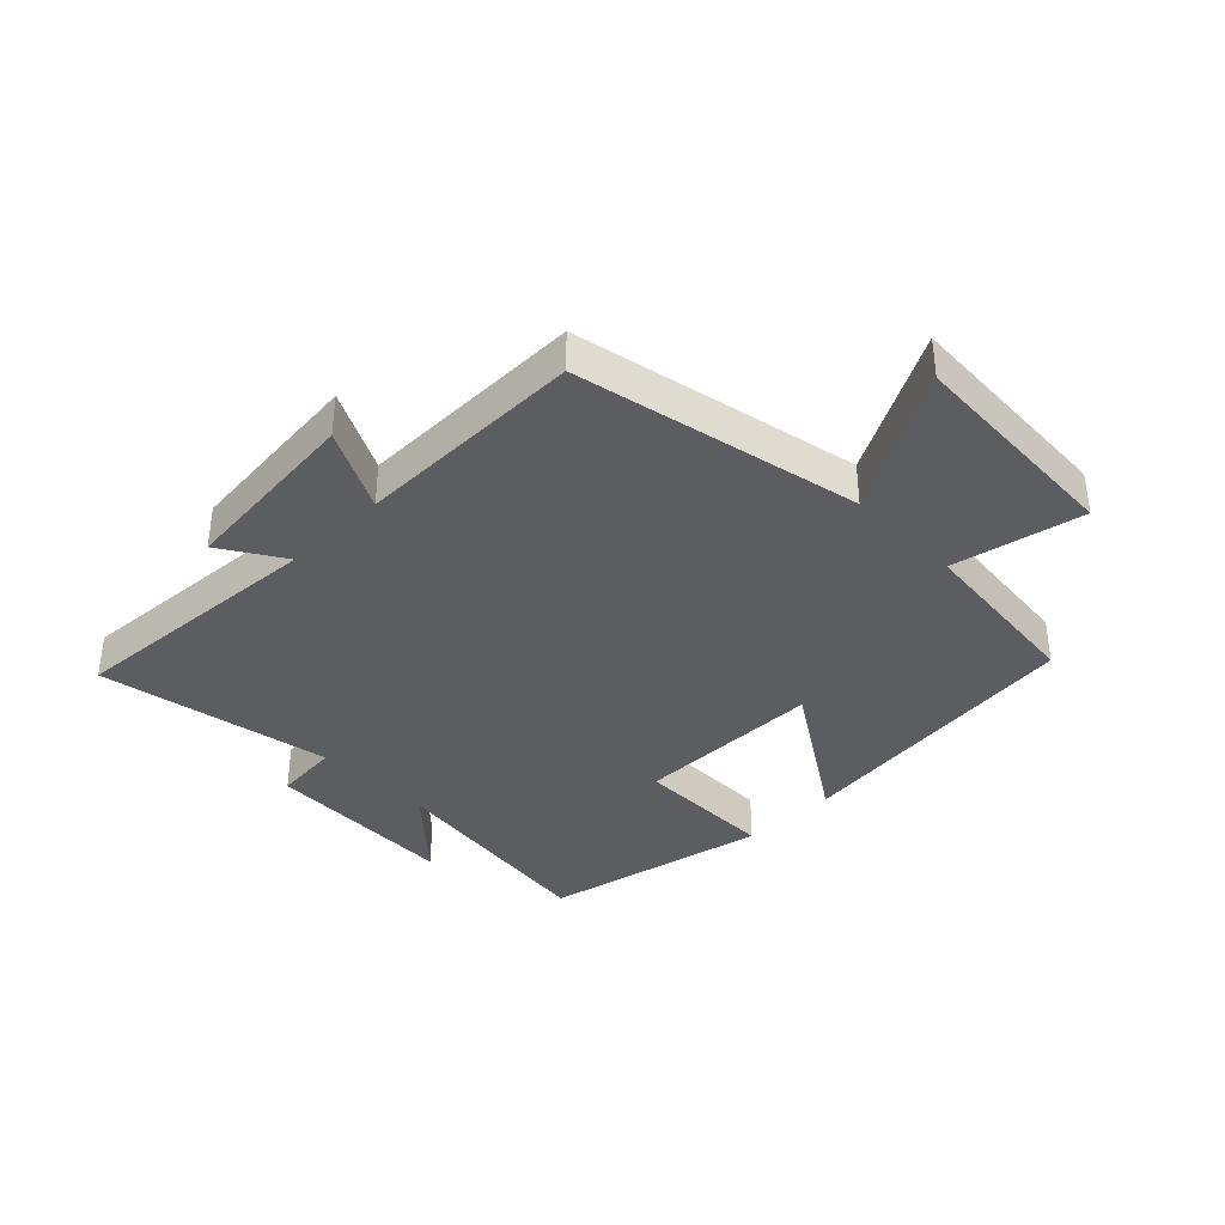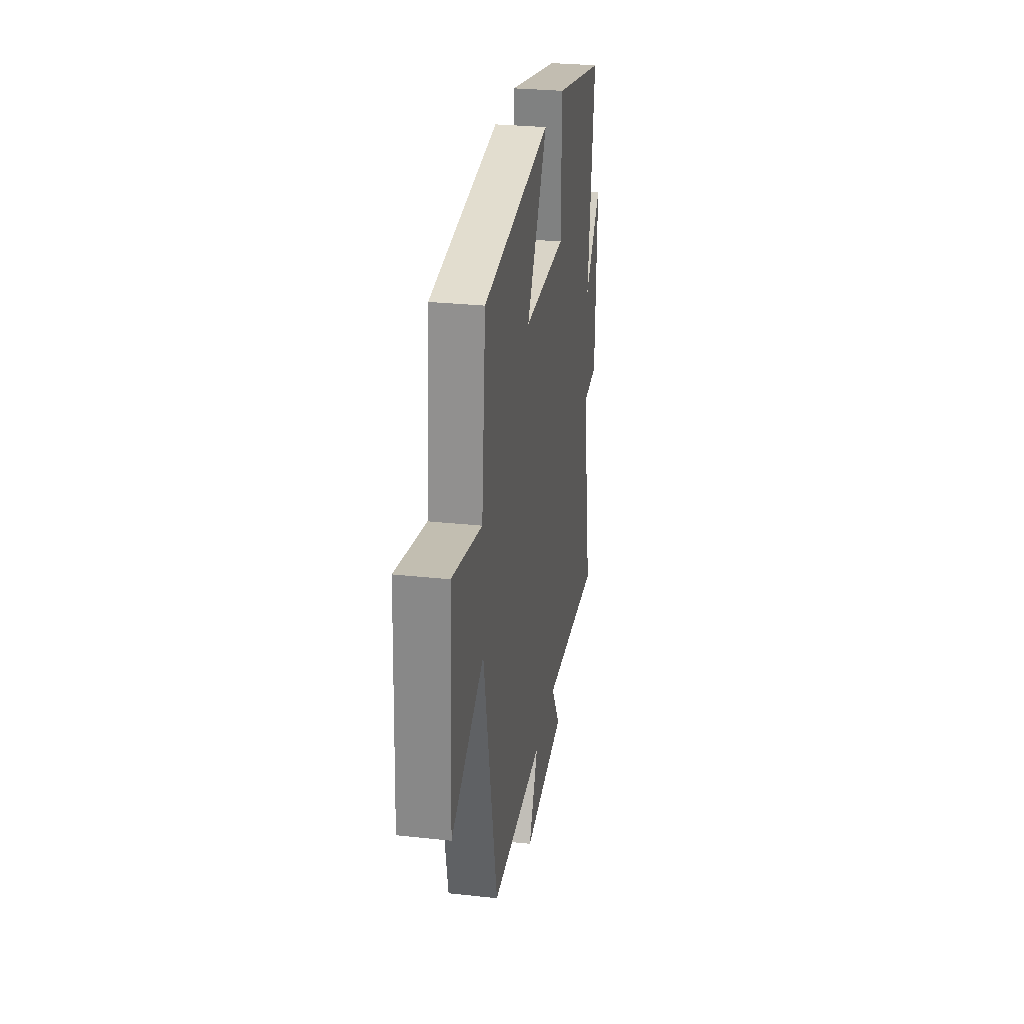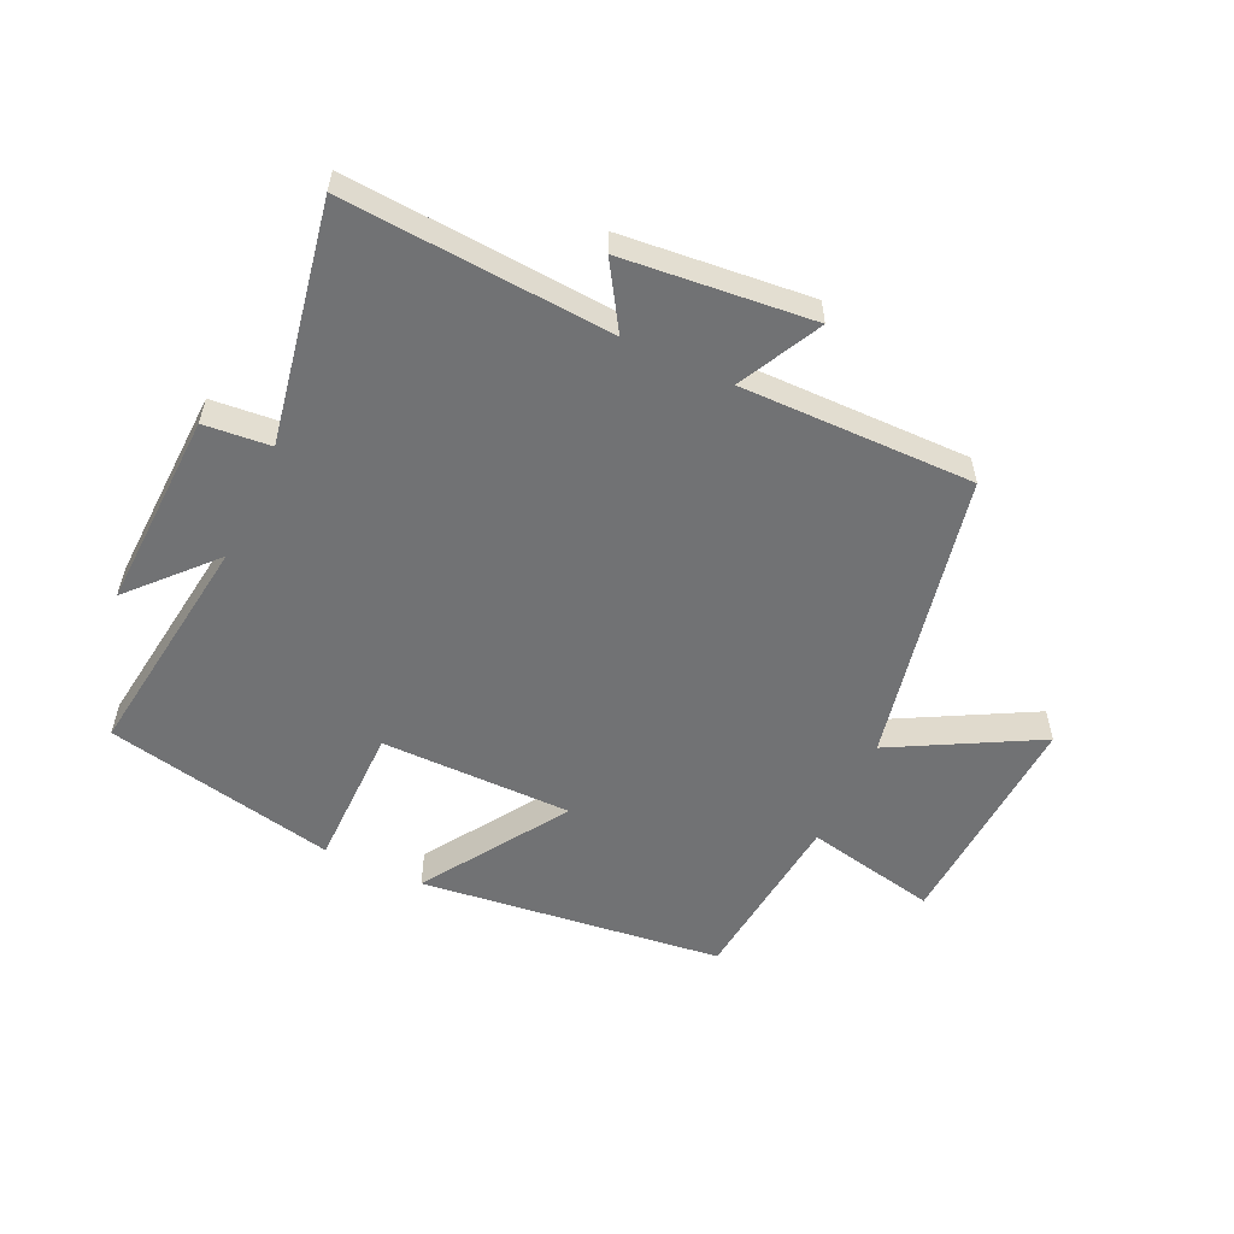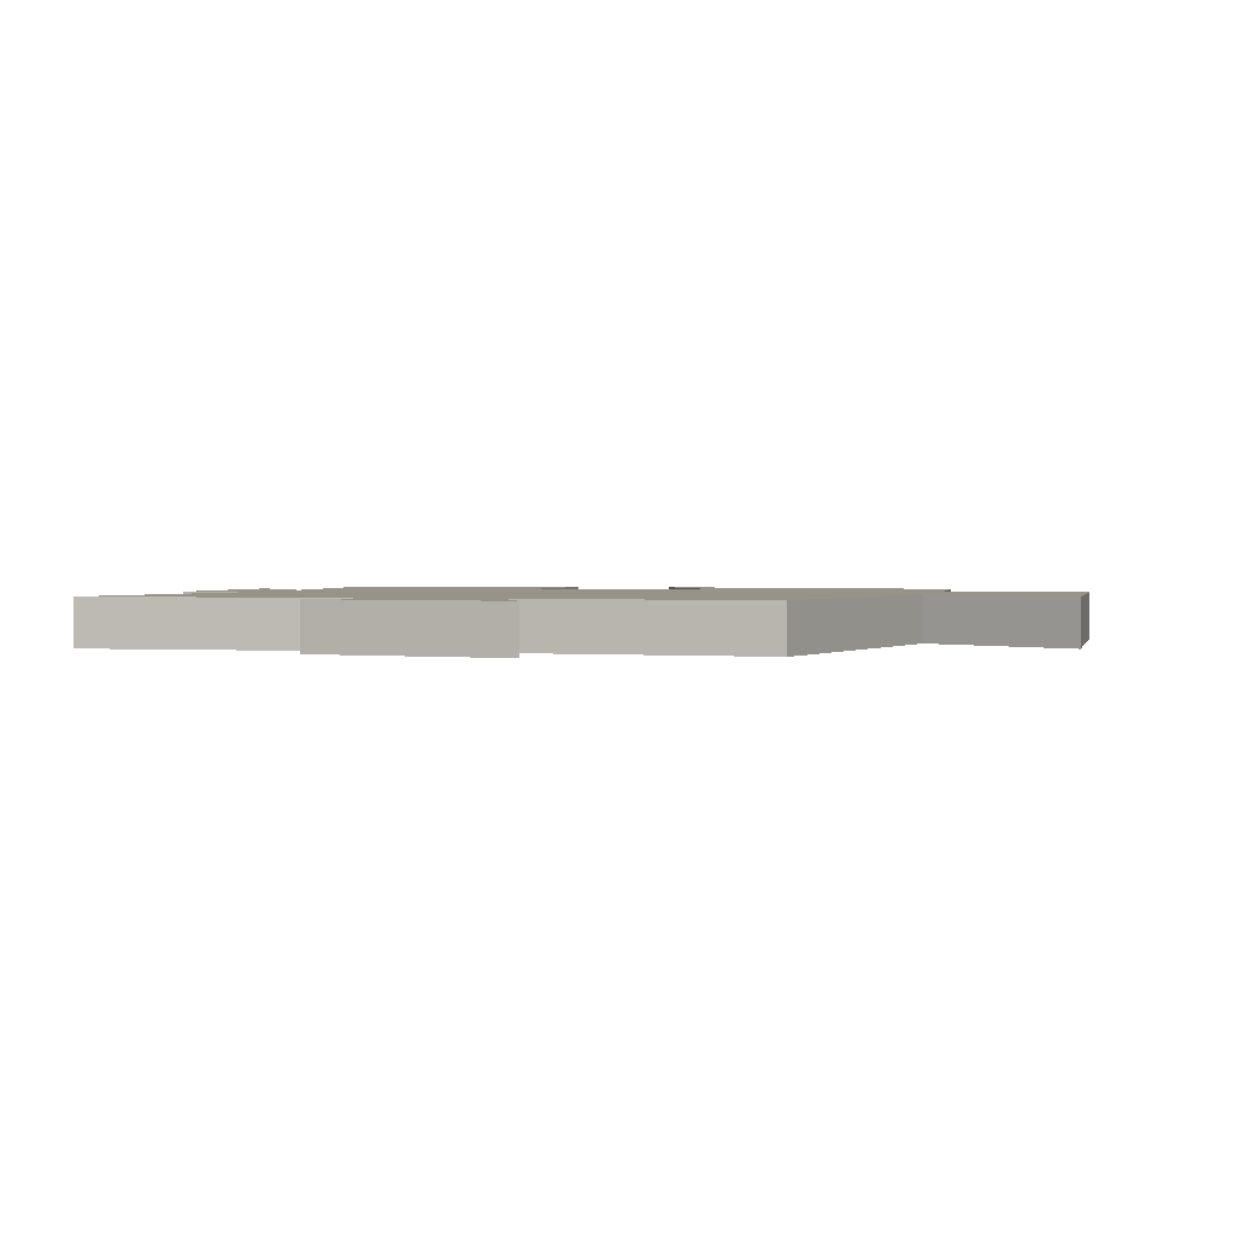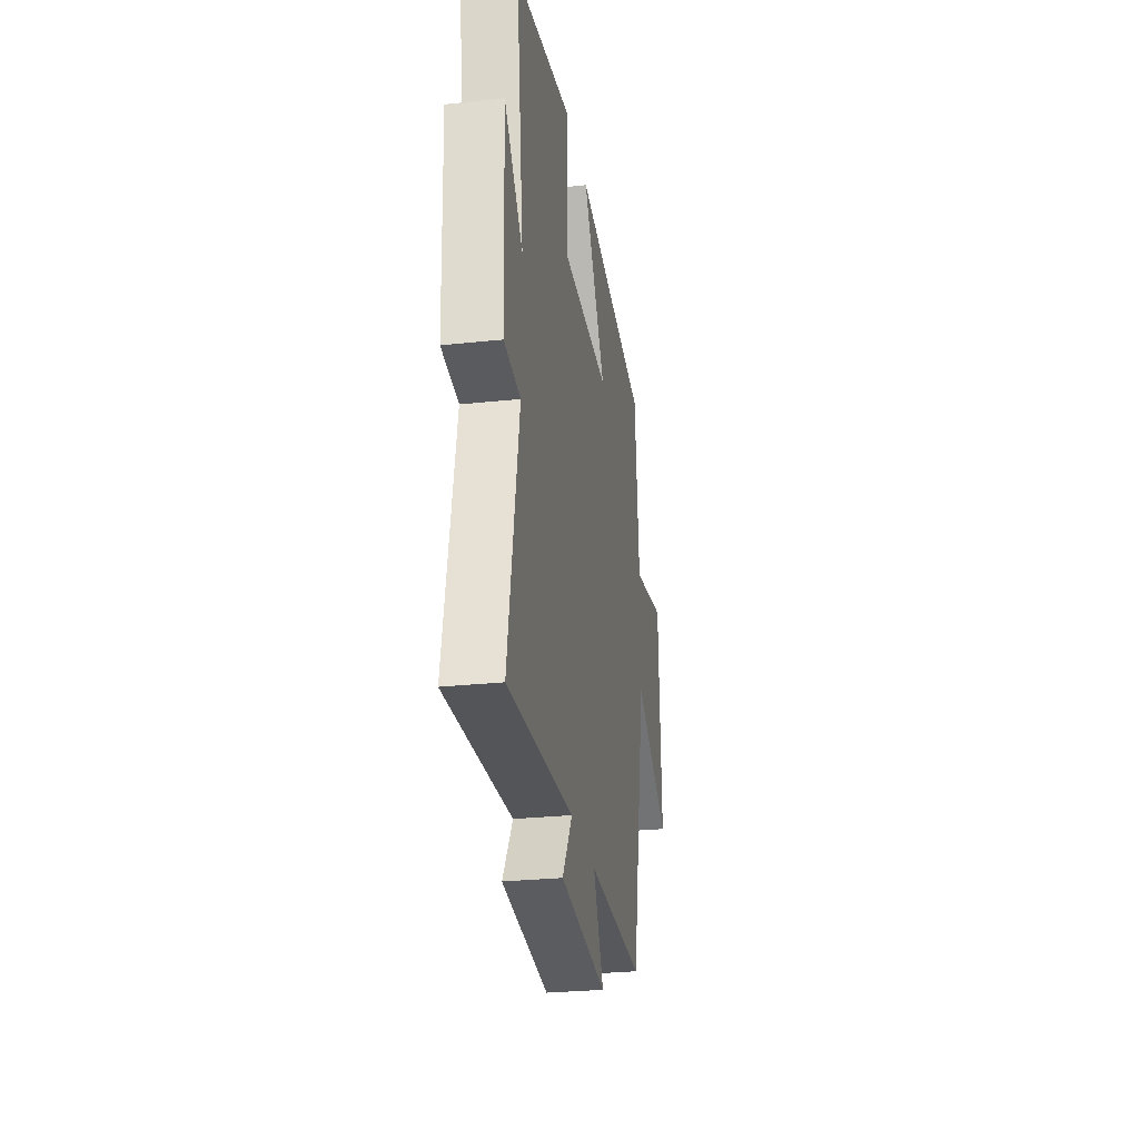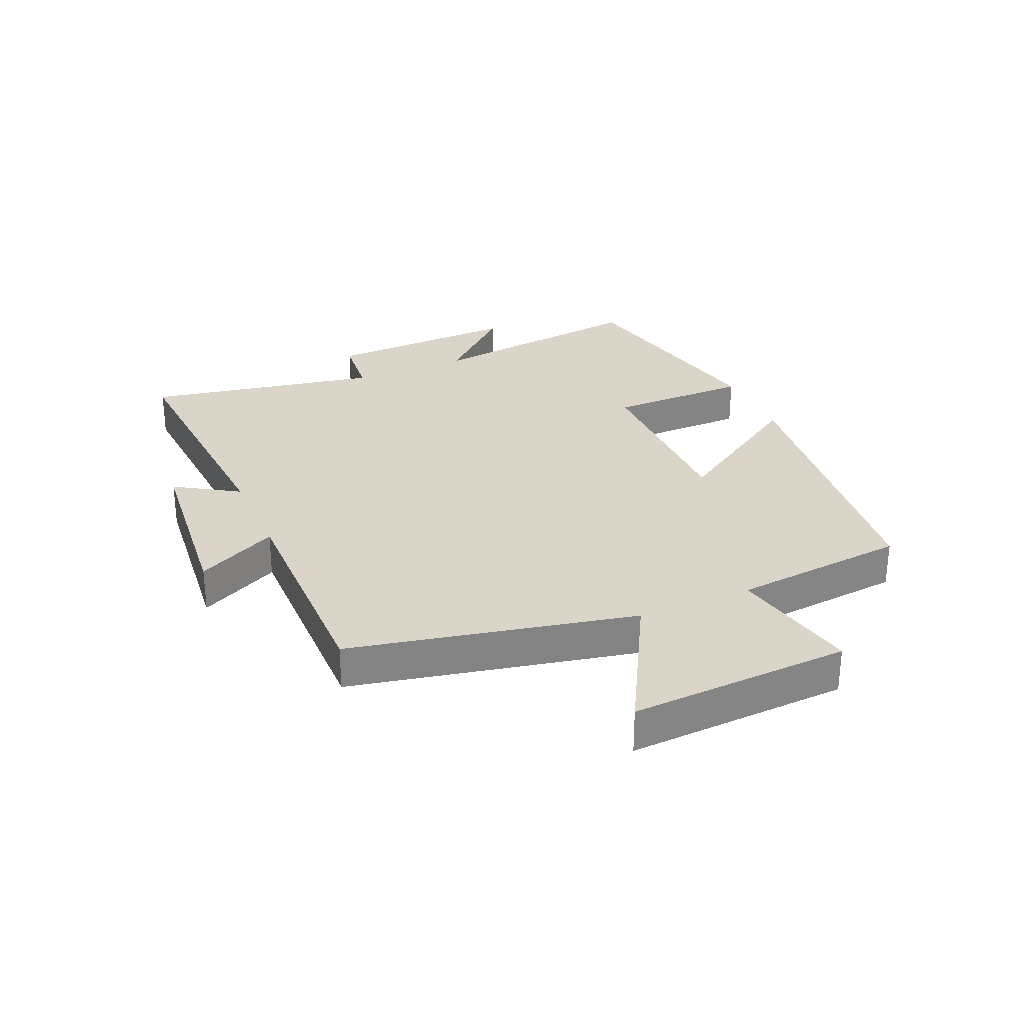
<metadata>
{"format":"obj","ext":"obj","renderer":"f3d","projection":"perspective","resolution":1024,"background":"white","views":[{"elev":-37.1,"azim":-135.5,"up":"+Y"},{"elev":28.4,"azim":-80.7,"up":"+Z"},{"elev":-55.5,"azim":154.9,"up":"+Y"},{"elev":1.6,"azim":-163.8,"up":"+Y"},{"elev":-28.0,"azim":99.2,"up":"+Z"},{"elev":29.2,"azim":-113.4,"up":"+Y"}]}
</metadata>
<code>
v -0.471 0.07 0.441
v 0.017 0.07 0.5
v -0.132 0.07 0.269
v 0.176 0.07 0.269
v 0.177 0.07 0.5
v 0.549 0.07 0.422
v 0.5 0.07 0.052
v 0.619 0.07 0.182
v 0.607 0.07 -0.136
v 0.5 0.07 -0.146
v 0.571 0.07 -0.529
v 0.143 0.07 -0.5
v 0.208 0.07 -0.603
v -0.096 0.07 -0.633
v -0.029 0.07 -0.5
v -0.403 0.07 -0.504
v -0.5 0.07 -0.038
v -0.731 0.07 -0.164
v -0.713 0.07 0.198
v -0.5 0.07 0.154
v -0.471 0 0.441
v 0.017 0 0.5
v -0.132 0 0.269
v 0.176 0 0.269
v 0.177 0 0.5
v 0.549 0 0.422
v 0.5 0 0.052
v 0.619 0 0.182
v 0.607 0 -0.136
v 0.5 0 -0.146
v 0.571 0 -0.529
v 0.143 0 -0.5
v 0.208 0 -0.603
v -0.096 0 -0.633
v -0.029 0 -0.5
v -0.403 0 -0.504
v -0.5 0 -0.038
v -0.731 0 -0.164
v -0.713 0 0.198
v -0.5 0 0.154
f 17 18 19 20
f 15 16 17 20
f 15 20 1
f 12 13 14 15
f 12 15 1
f 10 11 12 1
f 7 8 9 10
f 4 5 6 7
f 3 4 7 10
f 1 2 3
f 1 3 10
f 40 39 38 37
f 40 37 36 35
f 21 40 35
f 35 34 33 32
f 21 35 32
f 21 32 31 30
f 30 29 28 27
f 27 26 25 24
f 30 27 24 23
f 23 22 21
f 30 23 21
f 1 21 22 2
f 2 22 23 3
f 3 23 24 4
f 4 24 25 5
f 5 25 26 6
f 6 26 27 7
f 7 27 28 8
f 8 28 29 9
f 9 29 30 10
f 10 30 31 11
f 11 31 32 12
f 12 32 33 13
f 13 33 34 14
f 14 34 35 15
f 15 35 36 16
f 16 36 37 17
f 17 37 38 18
f 18 38 39 19
f 19 39 40 20
f 20 40 21 1

</code>
